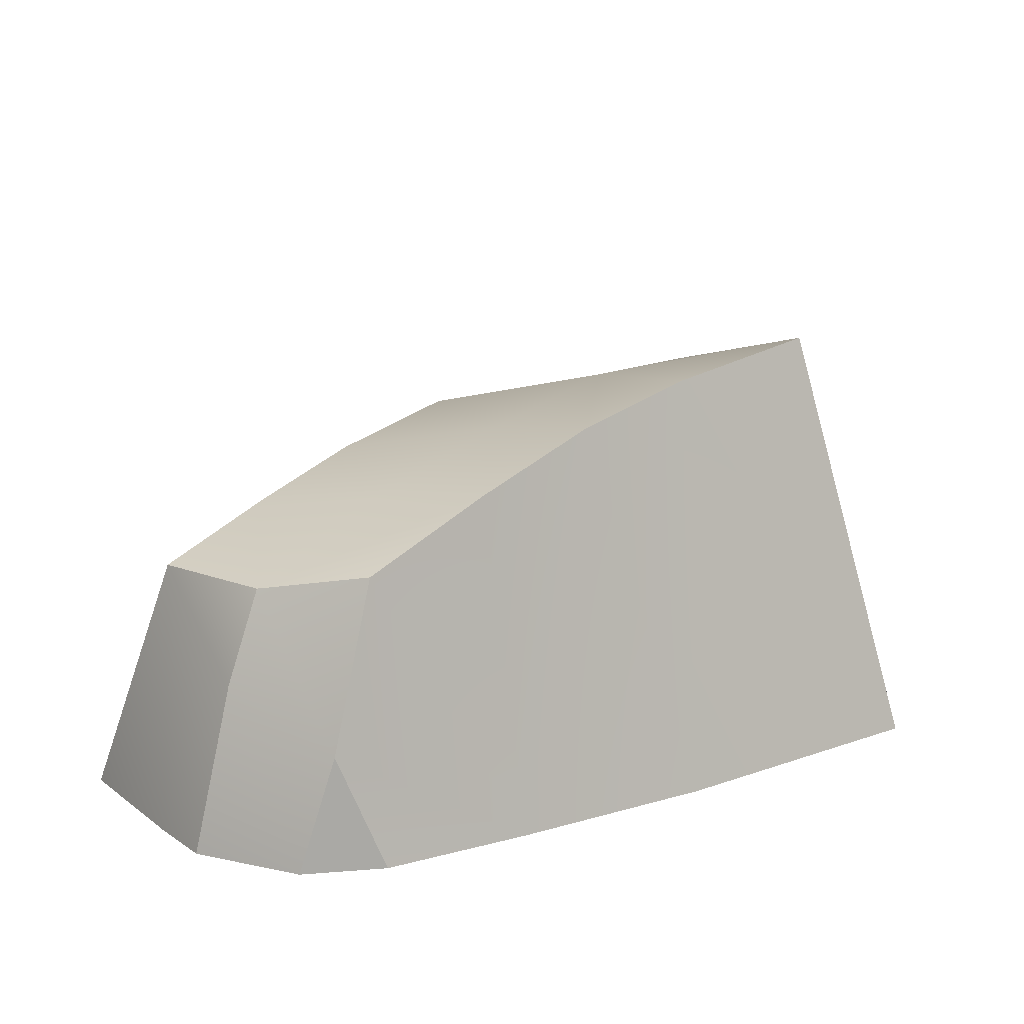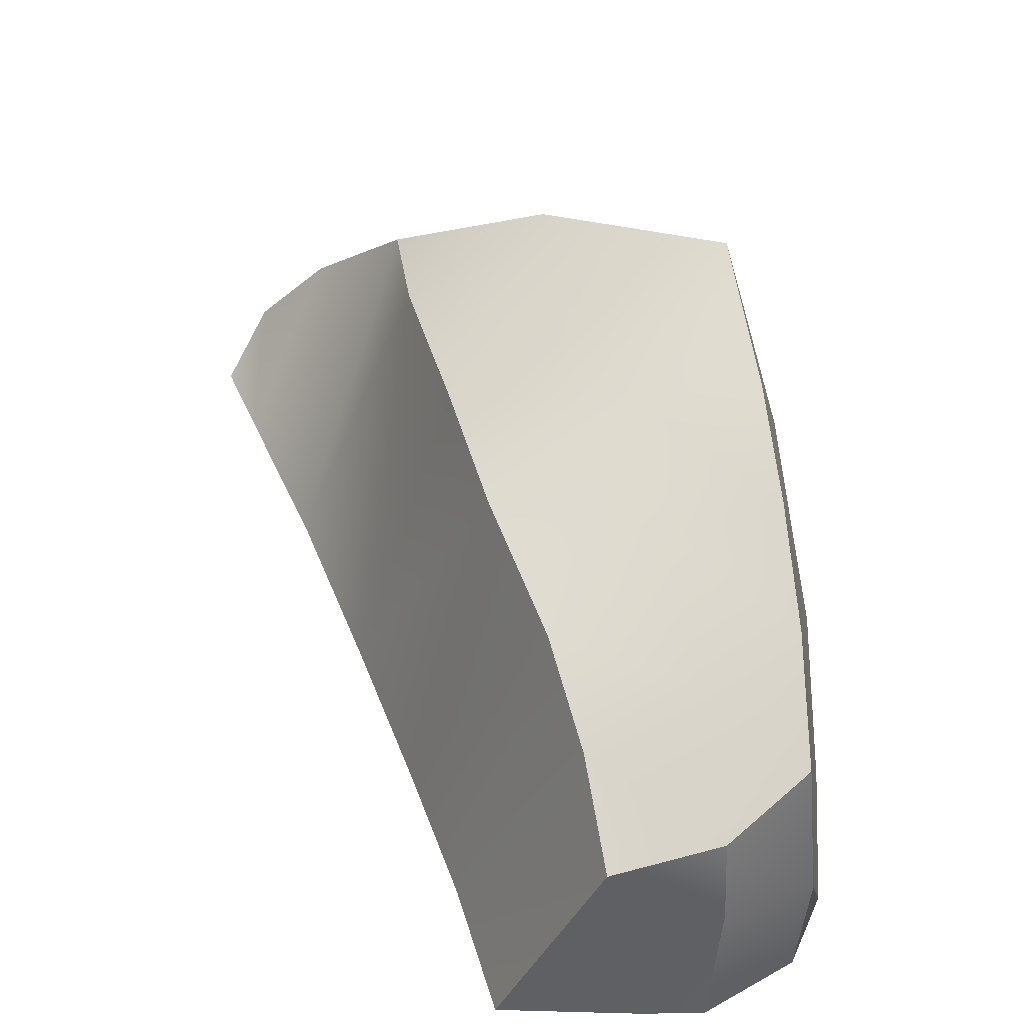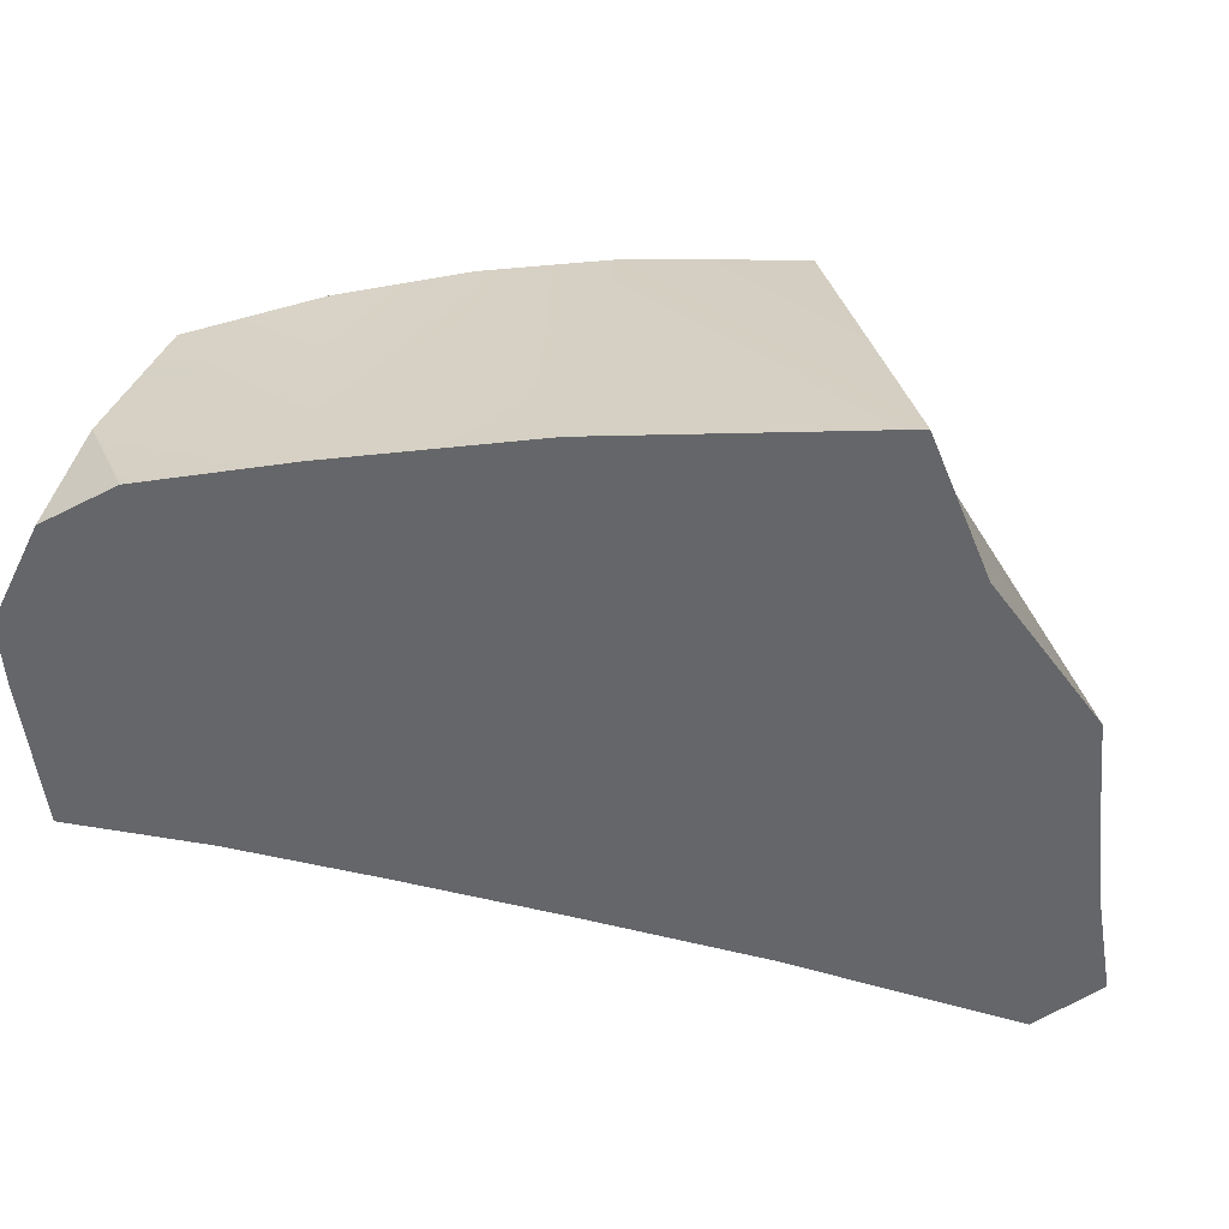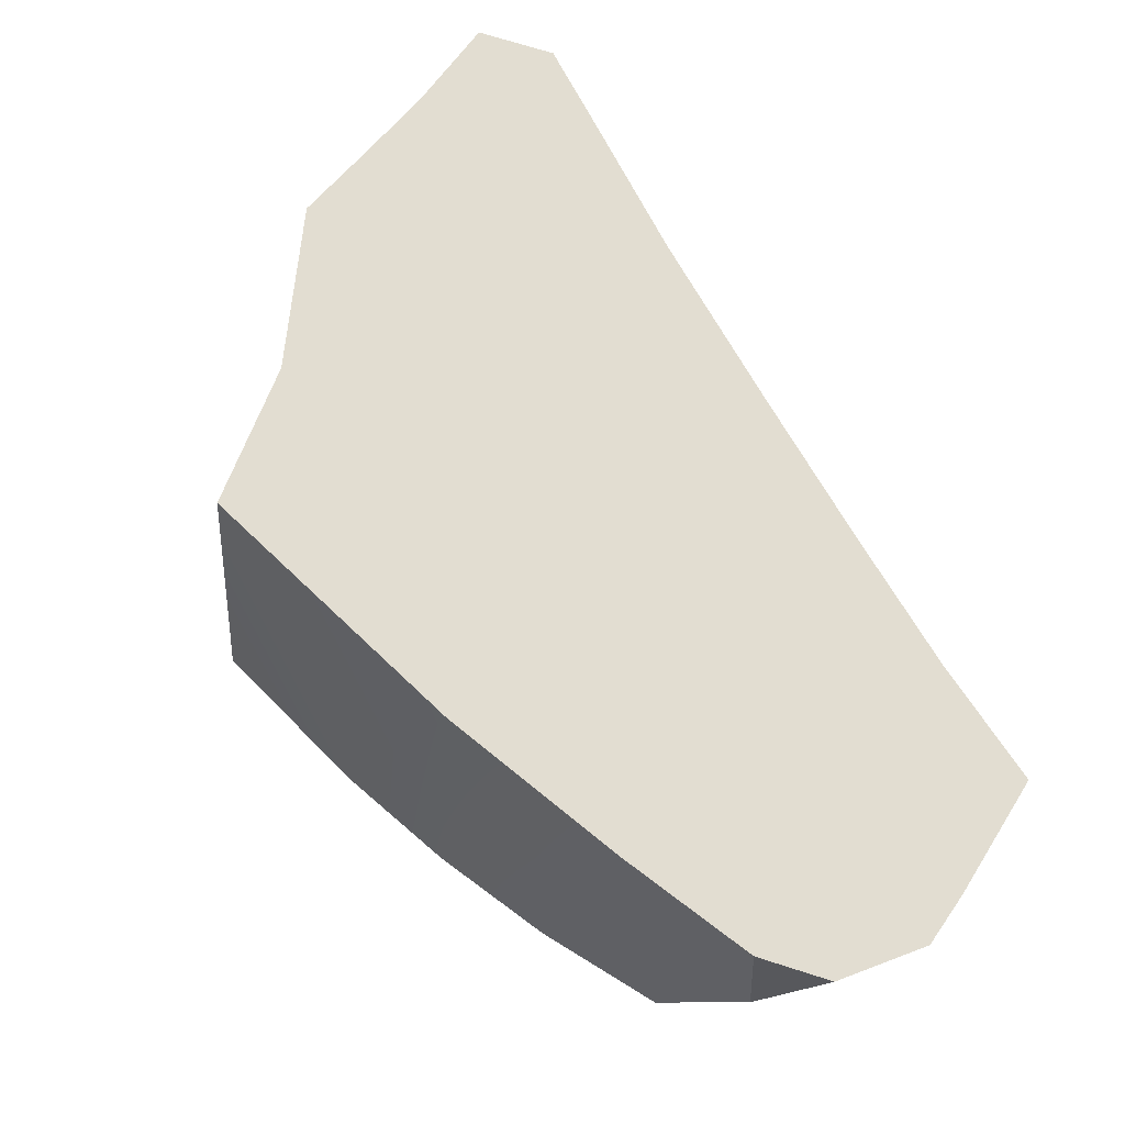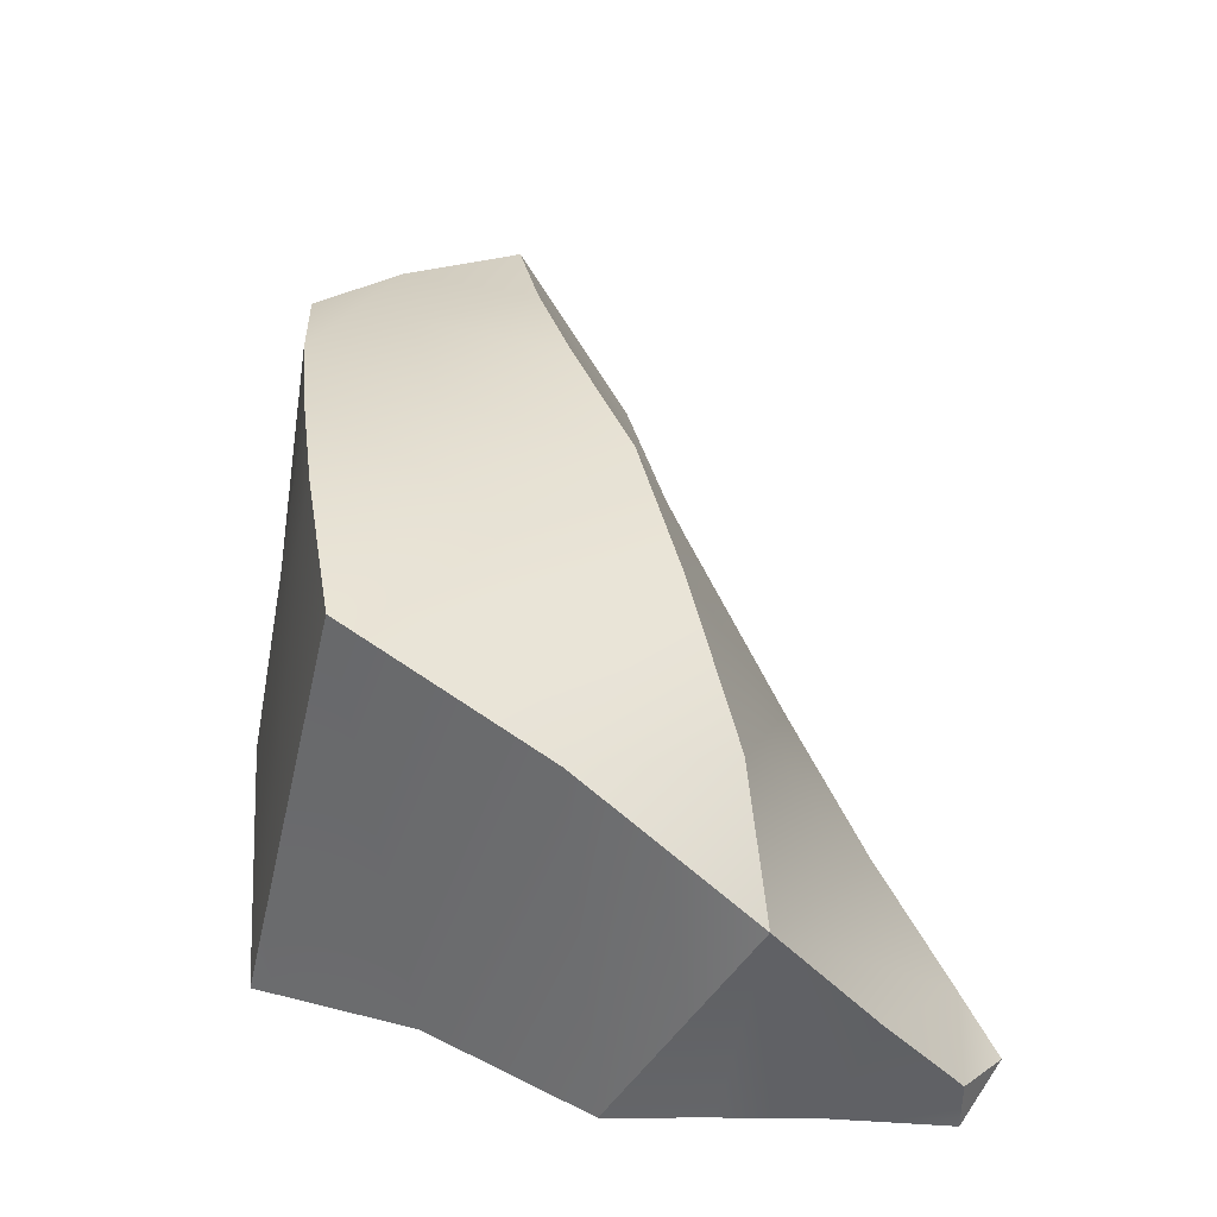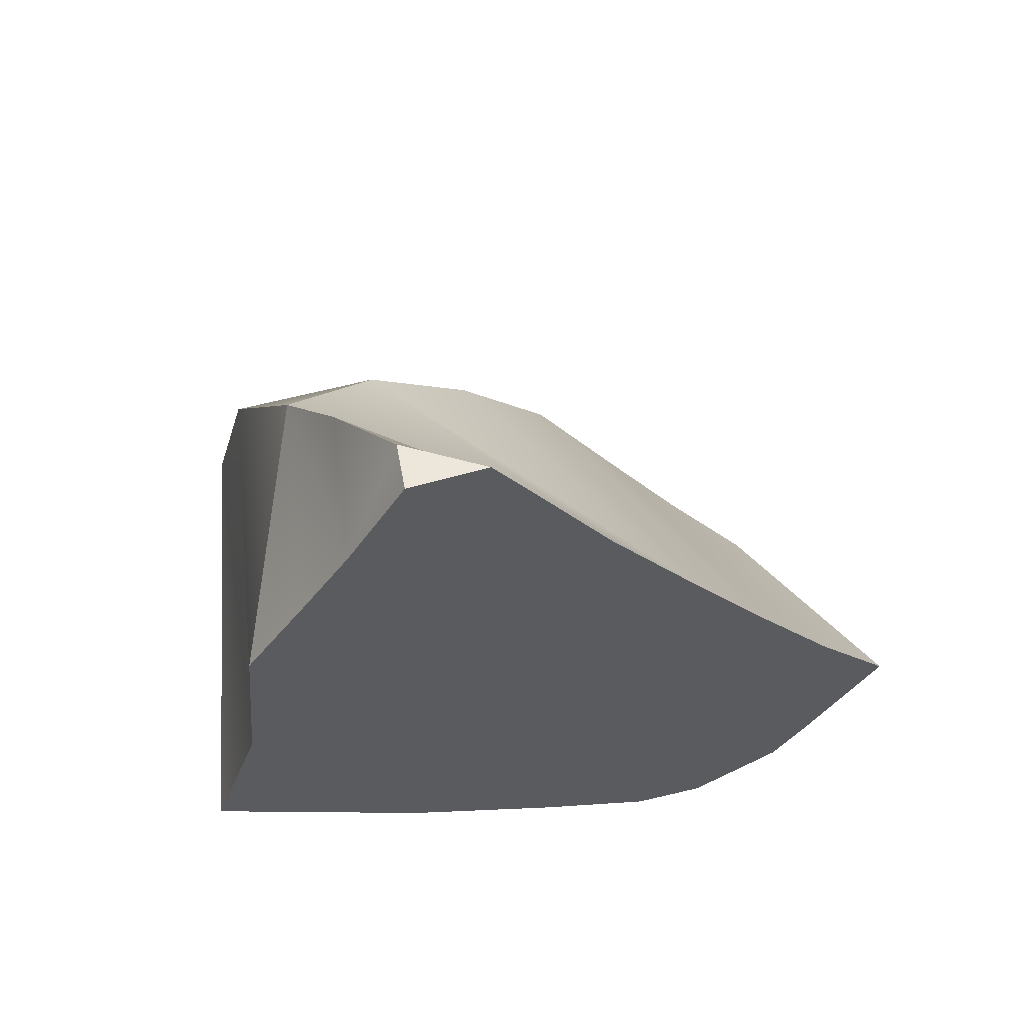
<metadata>
{"format":"obj","ext":"obj","renderer":"f3d","projection":"perspective","resolution":1024,"background":"white","views":[{"elev":15.6,"azim":-179.2,"up":"+Y"},{"elev":55.3,"azim":124.8,"up":"+Y"},{"elev":-51.8,"azim":-139.8,"up":"+Y"},{"elev":-26.3,"azim":-20.3,"up":"+Z"},{"elev":46.6,"azim":-54.9,"up":"+Y"},{"elev":60.8,"azim":-18.0,"up":"+Z"}]}
</metadata>
<code>
v  -12.92 15.44 6.986
v  -6.292 12.51 11.03
v  -0.9329 14.42 4.529
v  -8.6 16.7 1.413
v  6.808 -0.9981 5.294
v  11.26 -0.9981 -1.352
v  3.692 15 -1.186
v  1.823 -0.9981 12.96
v  -16.26 -0.9981 10.89
v  -13.45 -0.9981 14.87
v  -11.11 9.56 15.5
v  -17.02 -0.9981 2.176
v  -10.9 -0.9981 18.58
v  -9.663 5.411 20.09
v  -2.148 -0.9981 19.71
v  -8.055 -0.9981 23.29
v  -7.73 1.352 23.1
v  -4.15 -0.9981 23.07
v  -14.14 18.75 -3.38
v  -19.47 -0.9981 -5.057
v  15.34 -0.9981 -7.237
v  7.909 14.19 -7.565
v  -8.032 17.86 -9.286
v  -8.938 -0.9981 -13.52
v  -4.371 17.08 -4.22
v  0.6665 15.67 -9.507
v  -3.54 16.55 -13.36
v  11.48 12.74 -12.04
v  5.908 13.77 -14.88
v  1.029 14.44 -17.33
v  15.29 10.79 -15.94
v  19.47 -0.9981 -12.52
v  15.52 -0.9981 -18.57
v  10.84 10.84 -19.62
v  5.792 11.81 -21.02
v  12.07 6.718 -20.63
v  -0.9245 -0.9981 -18.86
v  7.293 4.279 -22.92
v  13.69 -0.9981 -21.12
v  8.898 -0.9981 -23.29
v  5.106 -0.9981 -22.55
g Rock_15
f 1 2 3 4
f 5 6 7 3
f 2 8 5 3
f 9 10 11
f 9 11 1 12
f 11 2 1
f 11 10 13 14
f 11 15 8 2
f 11 14 15
f 13 16 17 14
f 14 17 15
f 18 17 16
f 19 20 12 1
f 1 4 19
f 6 21 22 7
f 23 24 20 19
f 25 26 27 23
f 22 21 28
f 26 29 30 27
f 27 24 23
f 31 28 21 32
f 31 32 33
f 34 35 30 29
f 31 36 34
f 30 35 37
f 38 35 34 36
f 36 39 40 38
f 37 35 38 41
f 40 41 38
f 27 30 37 24
f 7 22 26 25
f 22 28 29 26
f 28 31 34 29
f 3 7 25 4
f 25 23 19 4
f 17 18 15
f 33 39 36 31
f 8 10 9 5
f 40 39 33 41
f 37 41 33 32
f 37 32 21 24
f 15 18 16 13
f 15 13 10 8
f 9 12 5
f 12 20 5
f 24 6 5 20
f 24 21 6

</code>
